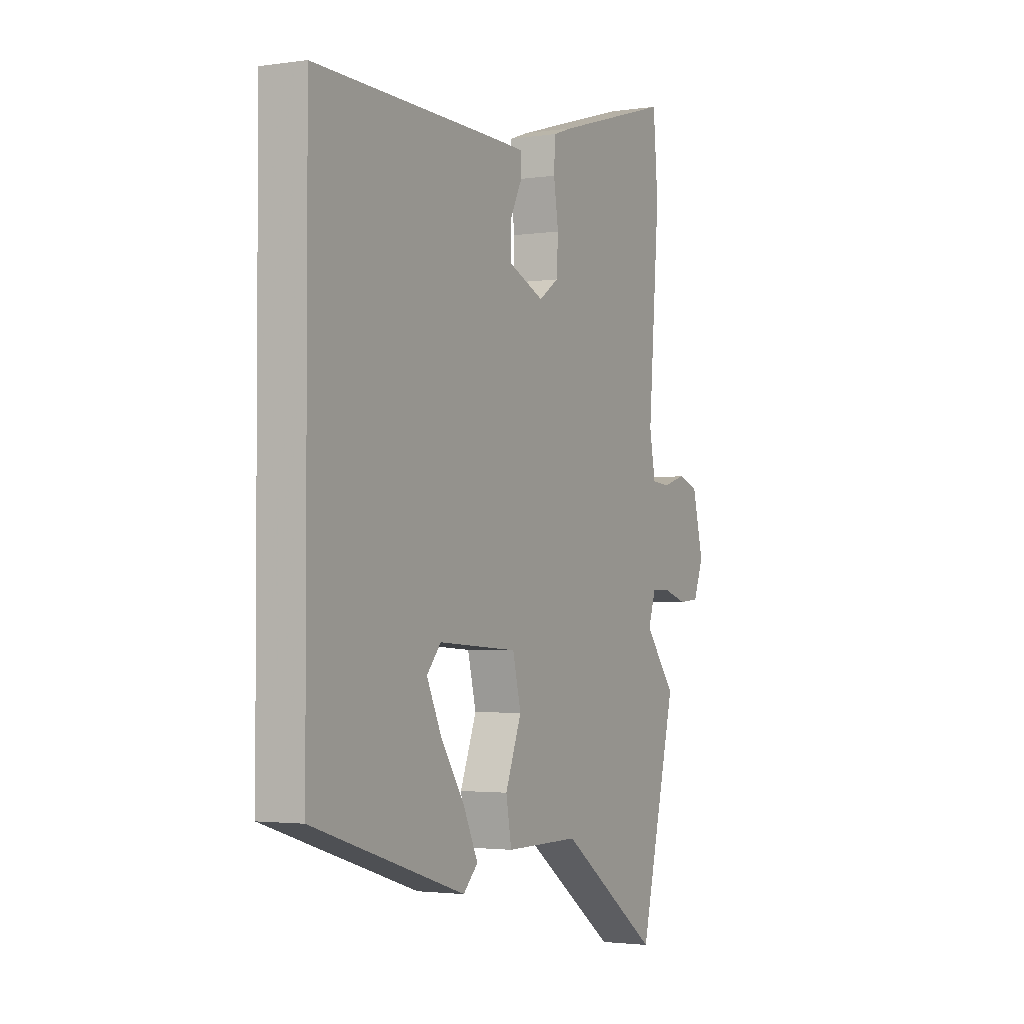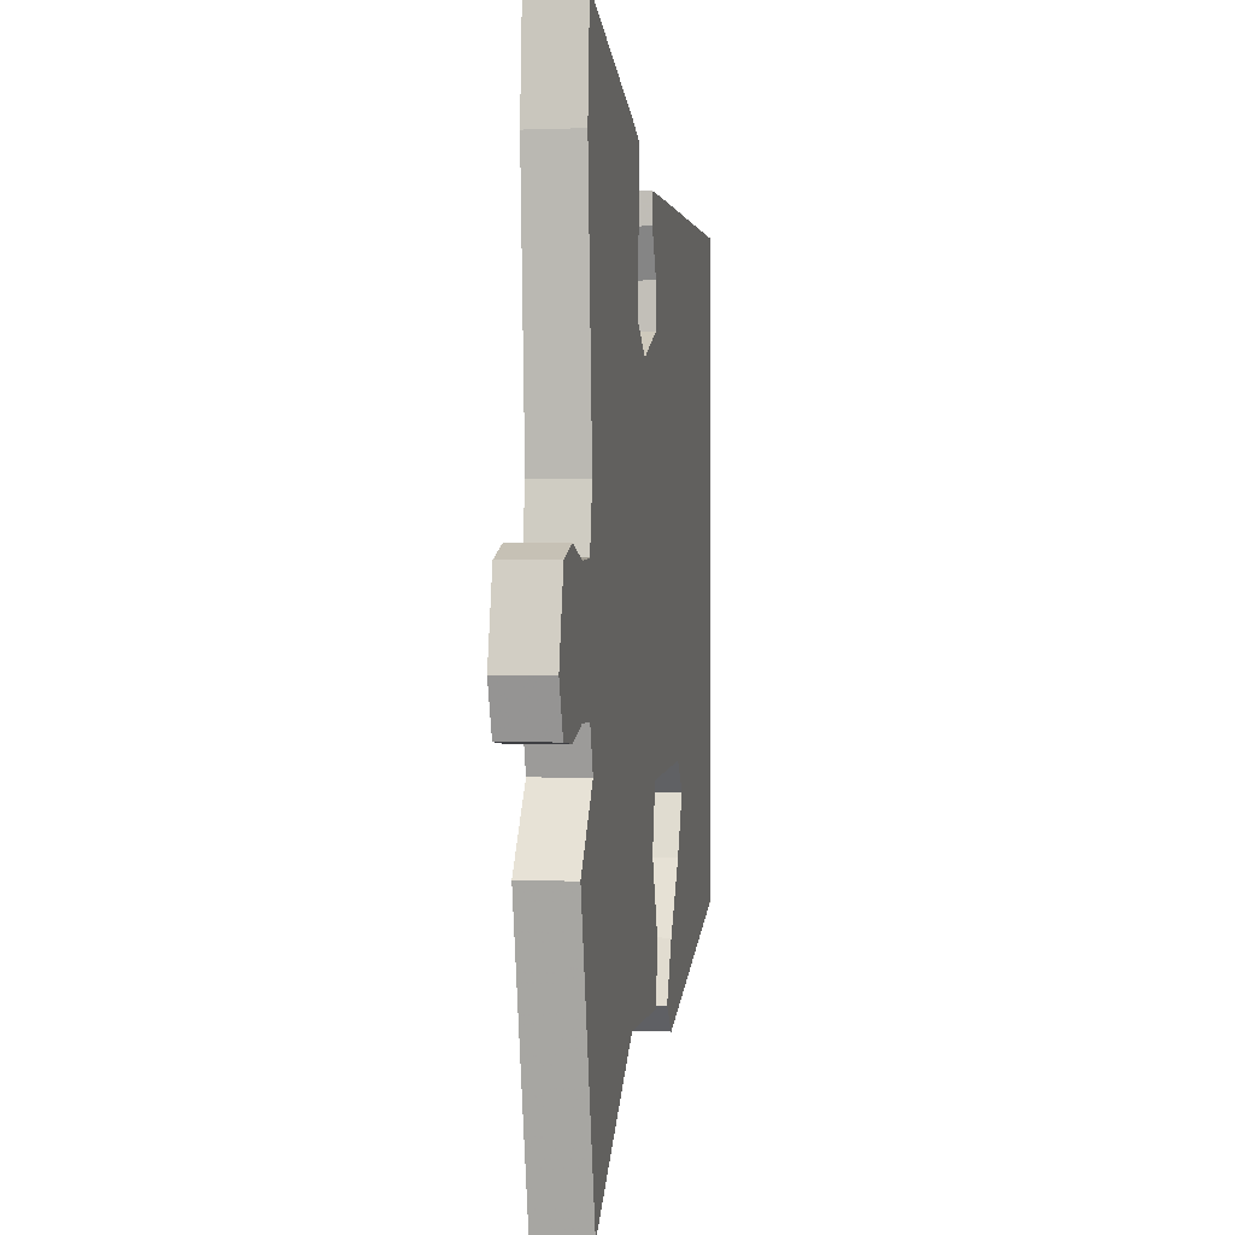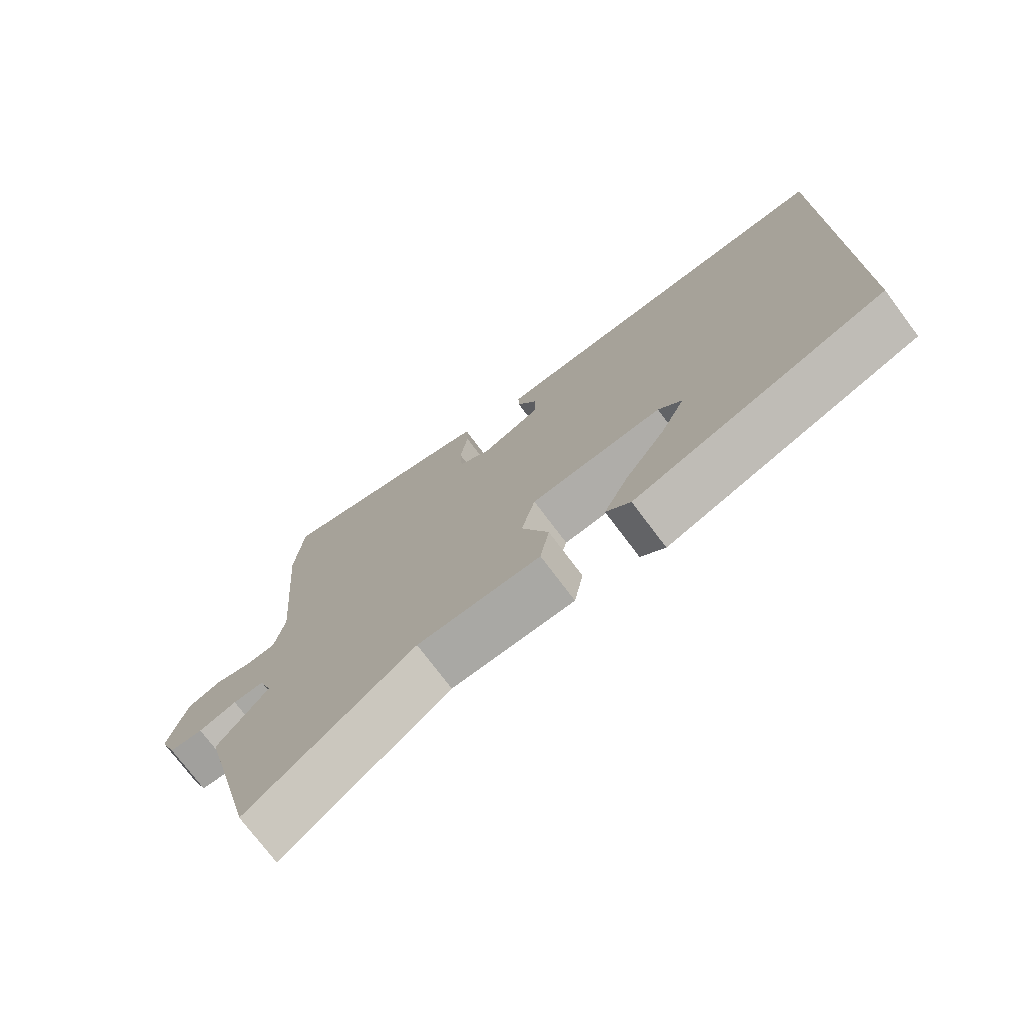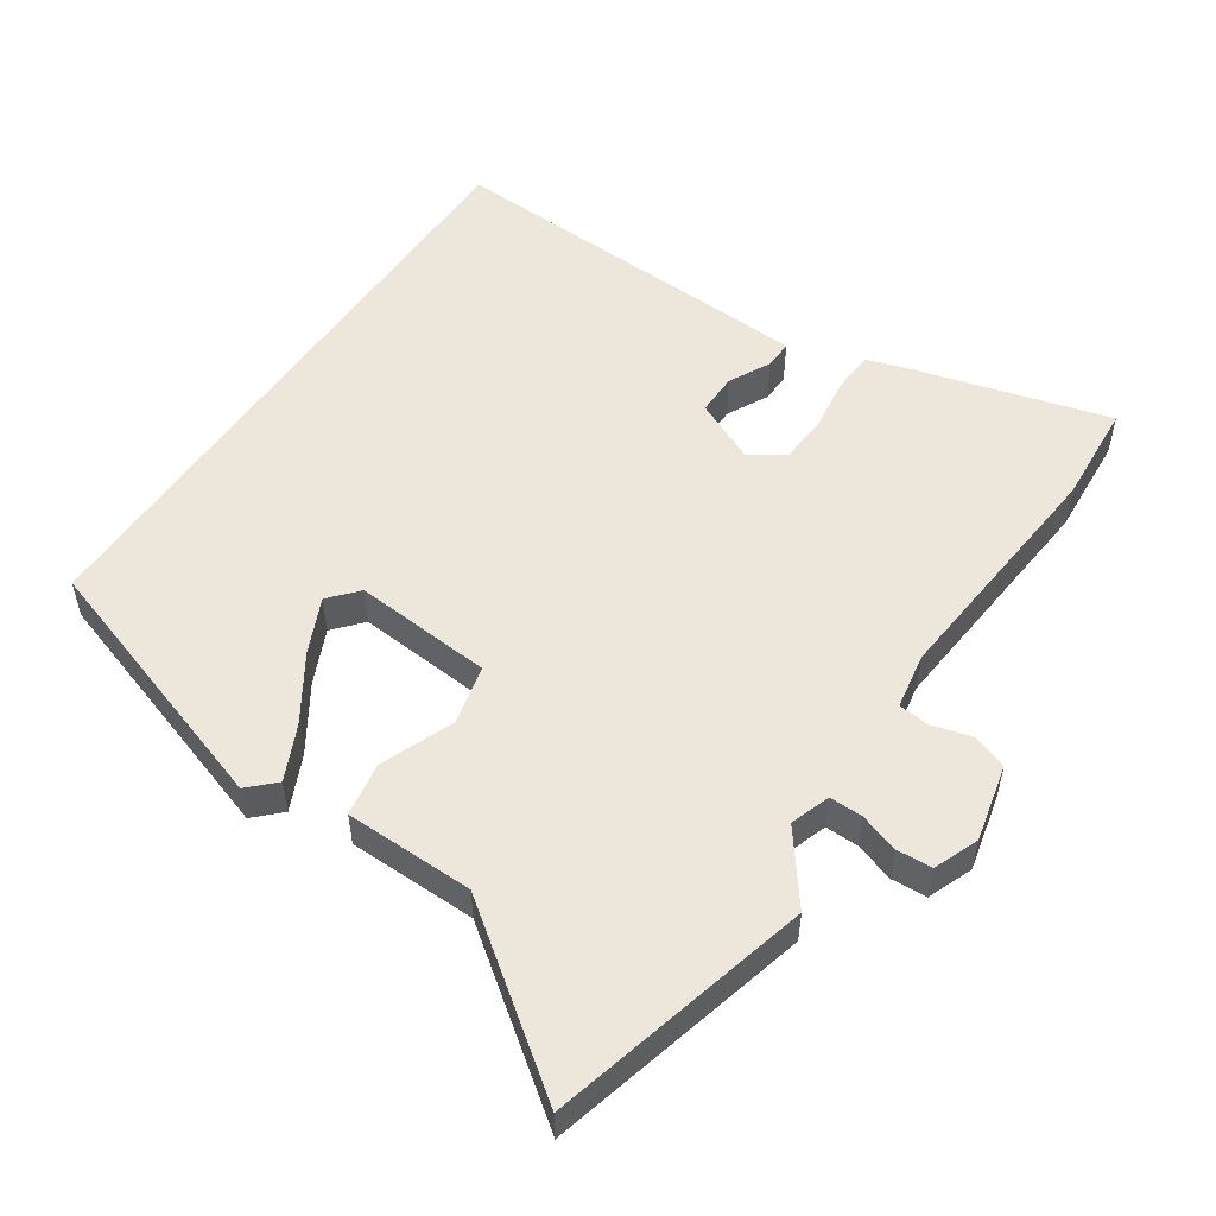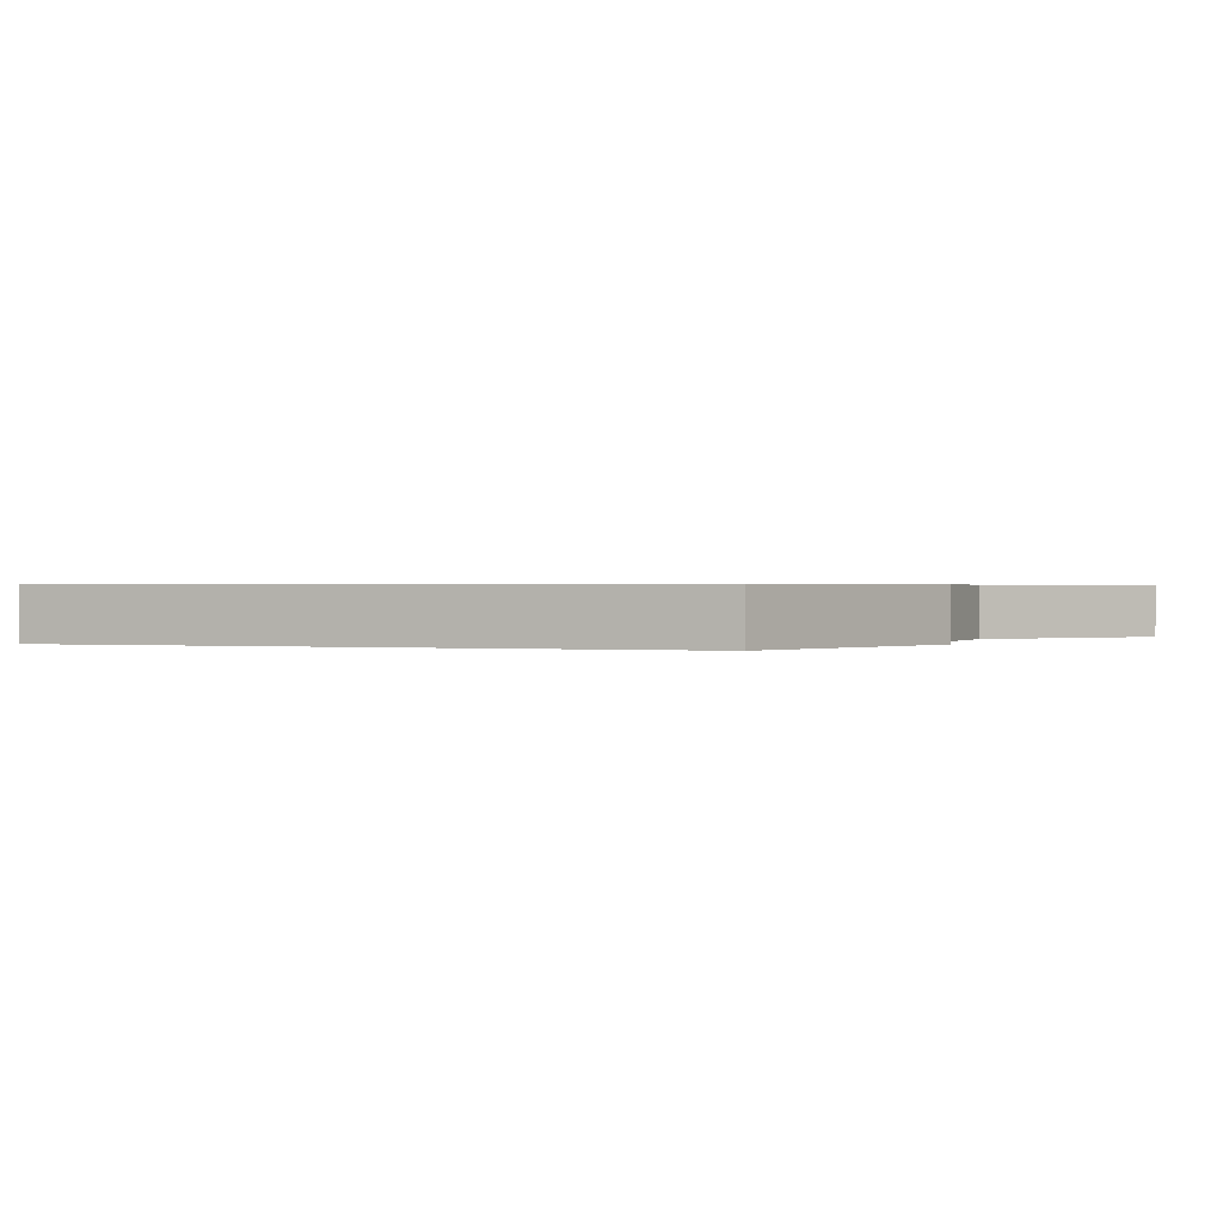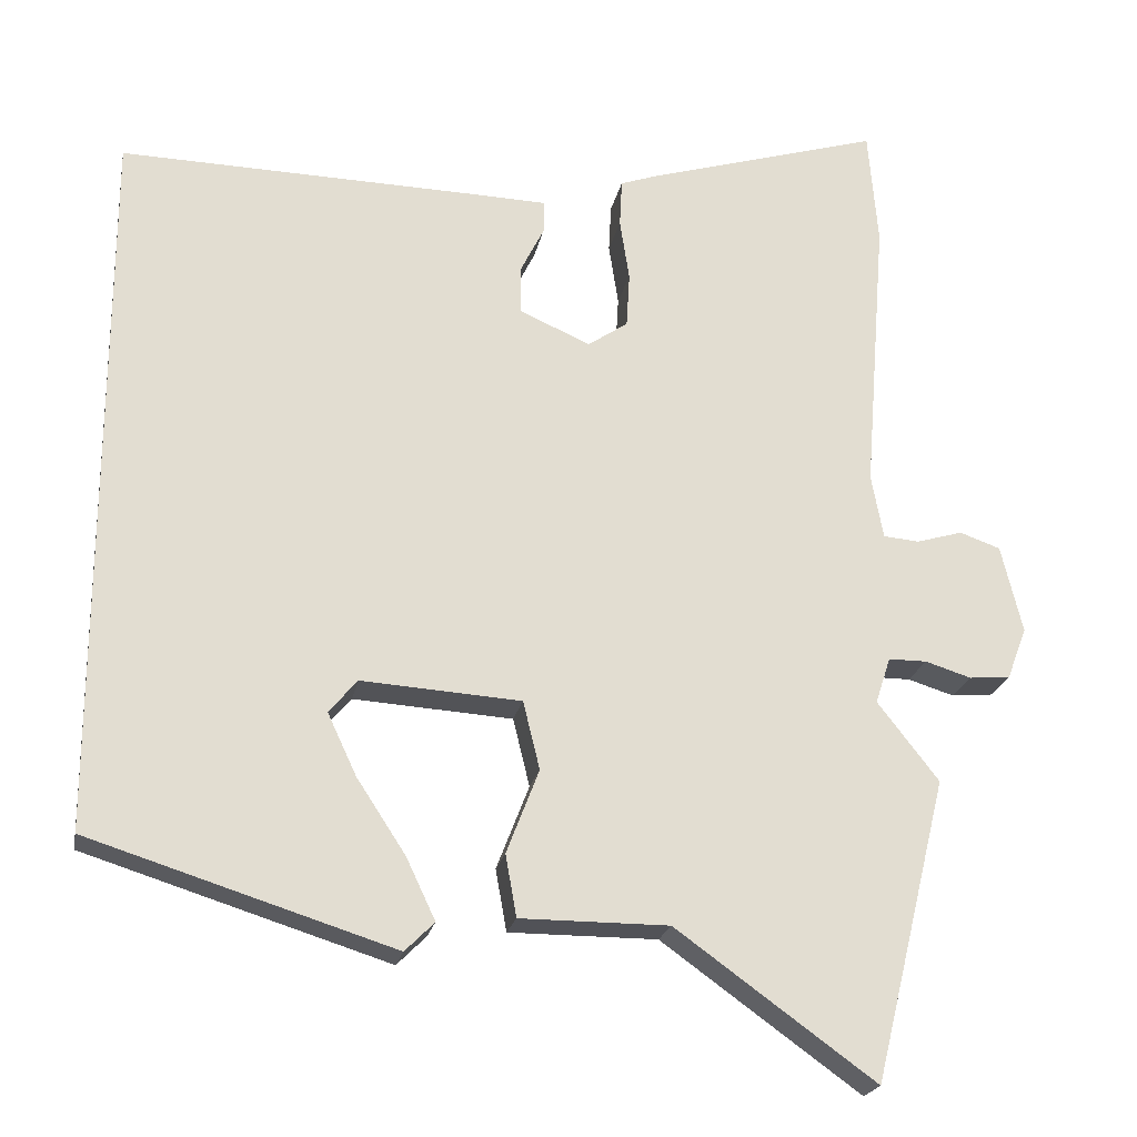
<metadata>
{"format":"obj","ext":"obj","renderer":"f3d","projection":"perspective","resolution":1024,"background":"white","views":[{"elev":-2.4,"azim":117.7,"up":"+Z"},{"elev":0.1,"azim":-81.1,"up":"+Z"},{"elev":-74.9,"azim":36.9,"up":"+Z"},{"elev":53.5,"azim":-145.4,"up":"+Y"},{"elev":0.5,"azim":112.0,"up":"+Y"},{"elev":-21.6,"azim":169.0,"up":"+Z"}]}
</metadata>
<code>
v 0.5 0.07 0.472
v 0.5 0.07 -0.427
v 0.116 0.07 -0.548
v 0.079 0.07 -0.511
v 0.116 0.07 -0.433
v 0.177 0.07 -0.34
v 0.214 0.07 -0.261
v 0.178 0.07 -0.219
v -0.023 0.07 -0.232
v -0.044 0.07 -0.318
v -0.003 0.07 -0.424
v -0.017 0.07 -0.502
v -0.204 0.07 -0.502
v -0.455 0.07 -0.683
v -0.548 0.07 -0.303
v -0.471 0.07 -0.204
v -0.49 0.07 -0.146
v -0.538 0.07 -0.146
v -0.596 0.07 -0.164
v -0.647 0.07 -0.16
v -0.672 0.07 -0.095
v -0.645 0.07 0.016
v -0.594 0.07 0.034
v -0.536 0.07 0.017
v -0.491 0.07 0.021
v -0.476 0.07 0.102
v -0.504 0.07 0.456
v -0.492 0.07 0.602
v -0.2 0.07 0.516
v -0.151 0.07 0.499
v -0.148 0.07 0.439
v -0.16 0.07 0.361
v -0.156 0.07 0.292
v -0.106 0.07 0.258
v -0.016 0.07 0.297
v -0.016 0.07 0.357
v -0.046 0.07 0.417
v -0.047 0.07 0.458
v 0.042 0.07 0.461
v 0.5 0 0.472
v 0.5 0 -0.427
v 0.116 0 -0.548
v 0.079 0 -0.511
v 0.116 0 -0.433
v 0.177 0 -0.34
v 0.214 0 -0.261
v 0.178 0 -0.219
v -0.023 0 -0.232
v -0.044 0 -0.318
v -0.003 0 -0.424
v -0.017 0 -0.502
v -0.204 0 -0.502
v -0.455 0 -0.683
v -0.548 0 -0.303
v -0.471 0 -0.204
v -0.49 0 -0.146
v -0.538 0 -0.146
v -0.596 0 -0.164
v -0.647 0 -0.16
v -0.672 0 -0.095
v -0.645 0 0.016
v -0.594 0 0.034
v -0.536 0 0.017
v -0.491 0 0.021
v -0.476 0 0.102
v -0.504 0 0.456
v -0.492 0 0.602
v -0.2 0 0.516
v -0.151 0 0.499
v -0.148 0 0.439
v -0.16 0 0.361
v -0.156 0 0.292
v -0.106 0 0.258
v -0.016 0 0.297
v -0.016 0 0.357
v -0.046 0 0.417
v -0.047 0 0.458
v 0.042 0 0.461
f 39 1 2
f 38 39 2
f 37 38 2
f 36 37 2
f 35 36 2
f 34 35 2
f 33 34 2
f 30 31 32
f 29 30 32
f 28 29 32
f 27 28 32
f 26 27 32
f 25 26 32 33
f 22 23 24
f 21 22 24
f 20 21 24
f 19 20 24
f 18 19 24
f 17 18 24 25
f 16 17 25 33
f 13 14 15 16
f 12 13 16
f 11 12 16
f 10 11 16
f 9 10 16 33
f 4 5 6
f 3 4 6
f 2 3 6
f 2 6 7
f 33 2 7 8
f 8 9 33
f 41 40 78
f 41 78 77
f 41 77 76
f 41 76 75
f 41 75 74
f 41 74 73
f 41 73 72
f 71 70 69
f 71 69 68
f 71 68 67
f 71 67 66
f 71 66 65
f 72 71 65 64
f 63 62 61
f 63 61 60
f 63 60 59
f 63 59 58
f 63 58 57
f 64 63 57 56
f 72 64 56 55
f 55 54 53 52
f 55 52 51
f 55 51 50
f 55 50 49
f 72 55 49 48
f 45 44 43
f 45 43 42
f 45 42 41
f 46 45 41
f 47 46 41 72
f 72 48 47
f 1 40 41 2
f 2 41 42 3
f 3 42 43 4
f 4 43 44 5
f 5 44 45 6
f 6 45 46 7
f 7 46 47 8
f 8 47 48 9
f 9 48 49 10
f 10 49 50 11
f 11 50 51 12
f 12 51 52 13
f 13 52 53 14
f 14 53 54 15
f 15 54 55 16
f 16 55 56 17
f 17 56 57 18
f 18 57 58 19
f 19 58 59 20
f 20 59 60 21
f 21 60 61 22
f 22 61 62 23
f 23 62 63 24
f 24 63 64 25
f 25 64 65 26
f 26 65 66 27
f 27 66 67 28
f 28 67 68 29
f 29 68 69 30
f 30 69 70 31
f 31 70 71 32
f 32 71 72 33
f 33 72 73 34
f 34 73 74 35
f 35 74 75 36
f 36 75 76 37
f 37 76 77 38
f 38 77 78 39
f 39 78 40 1

</code>
